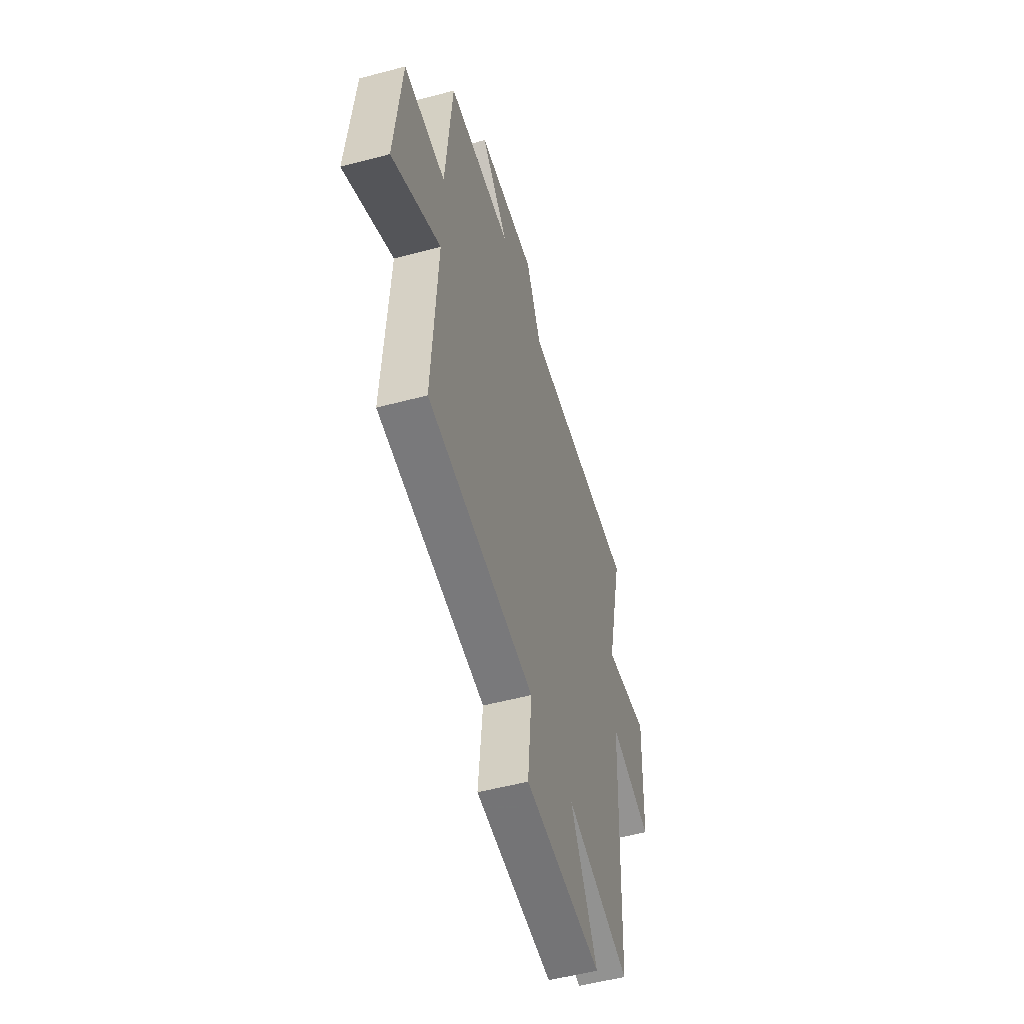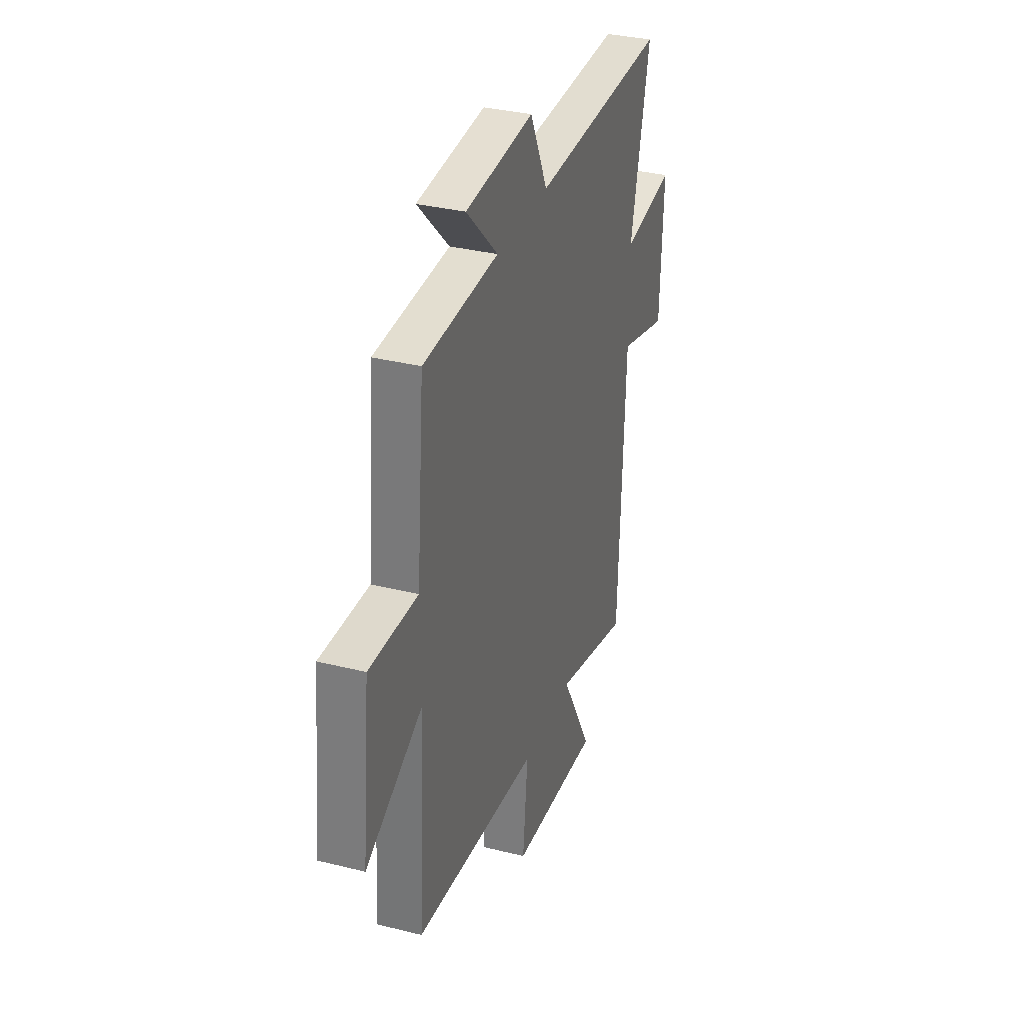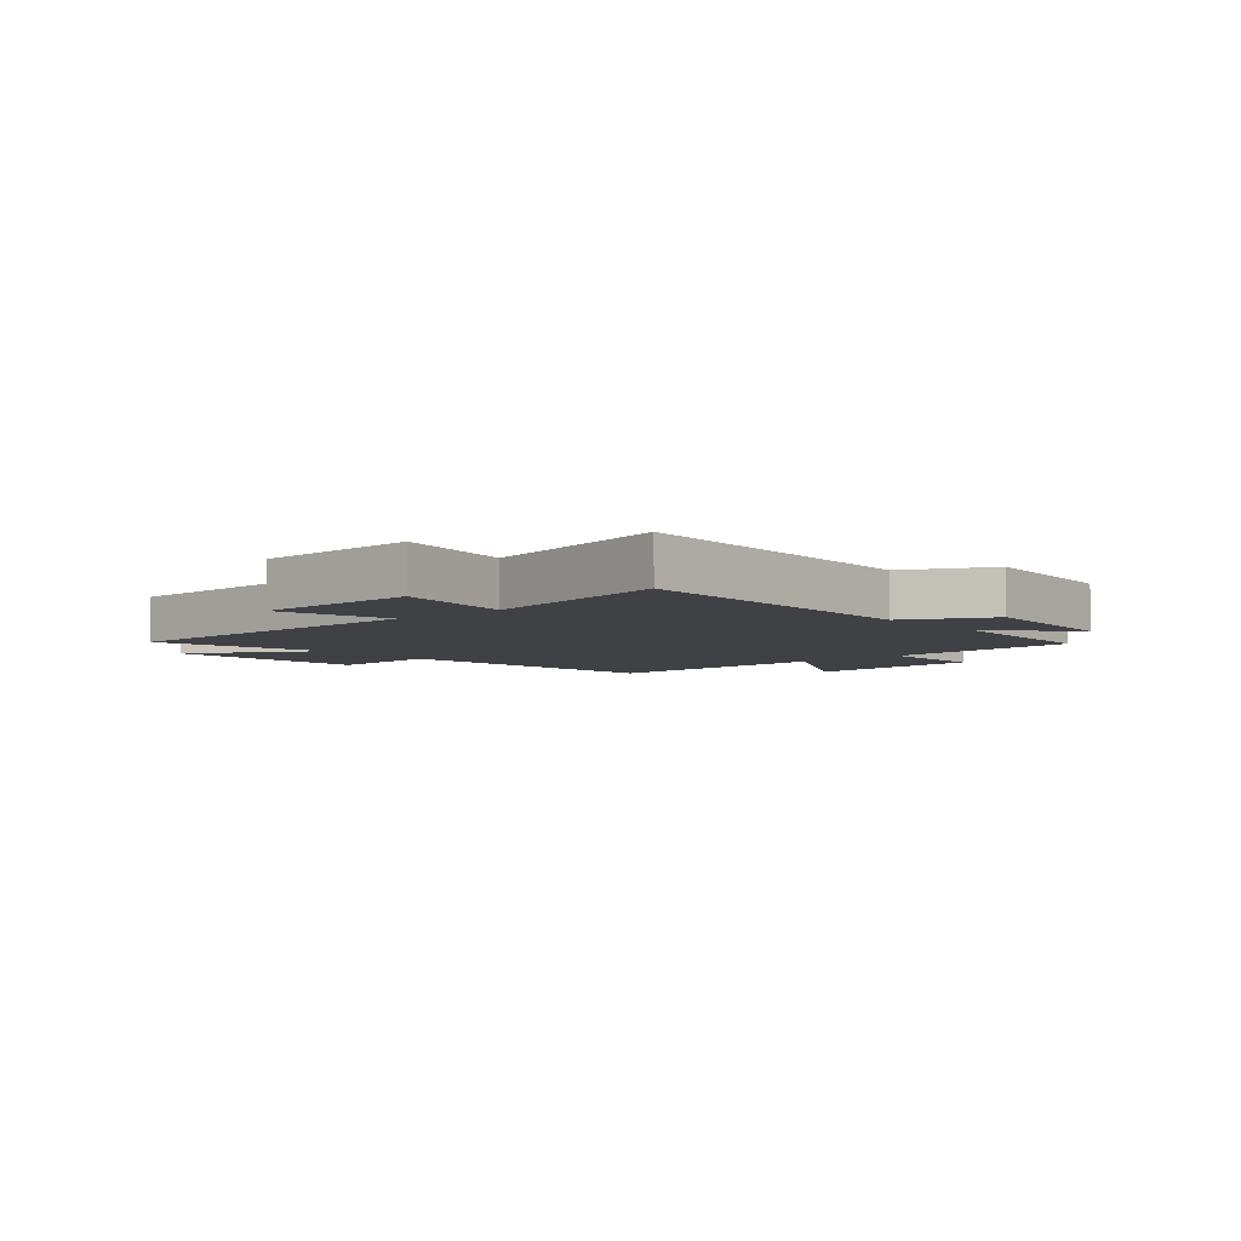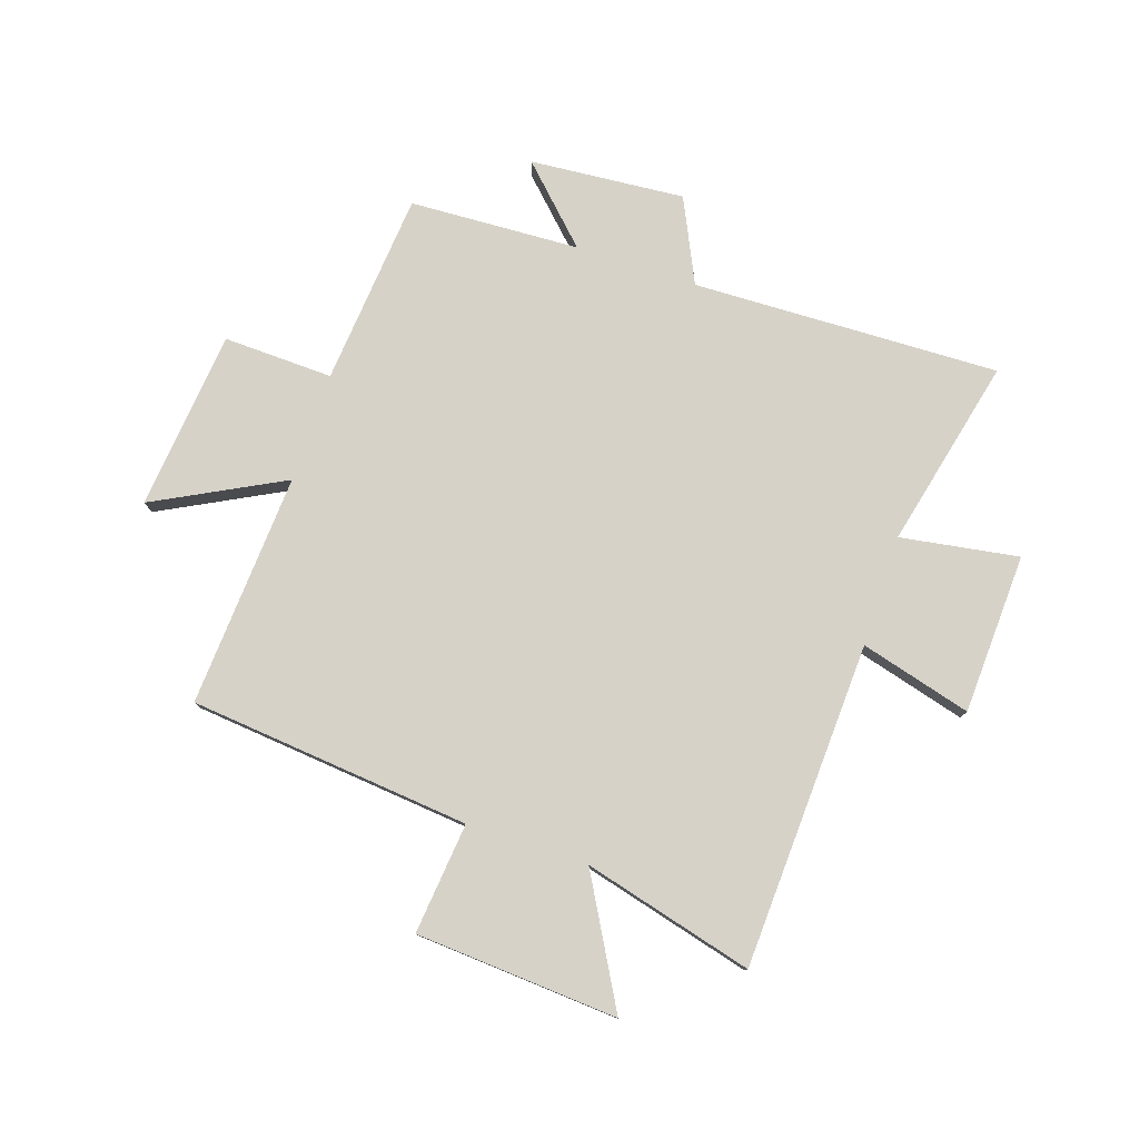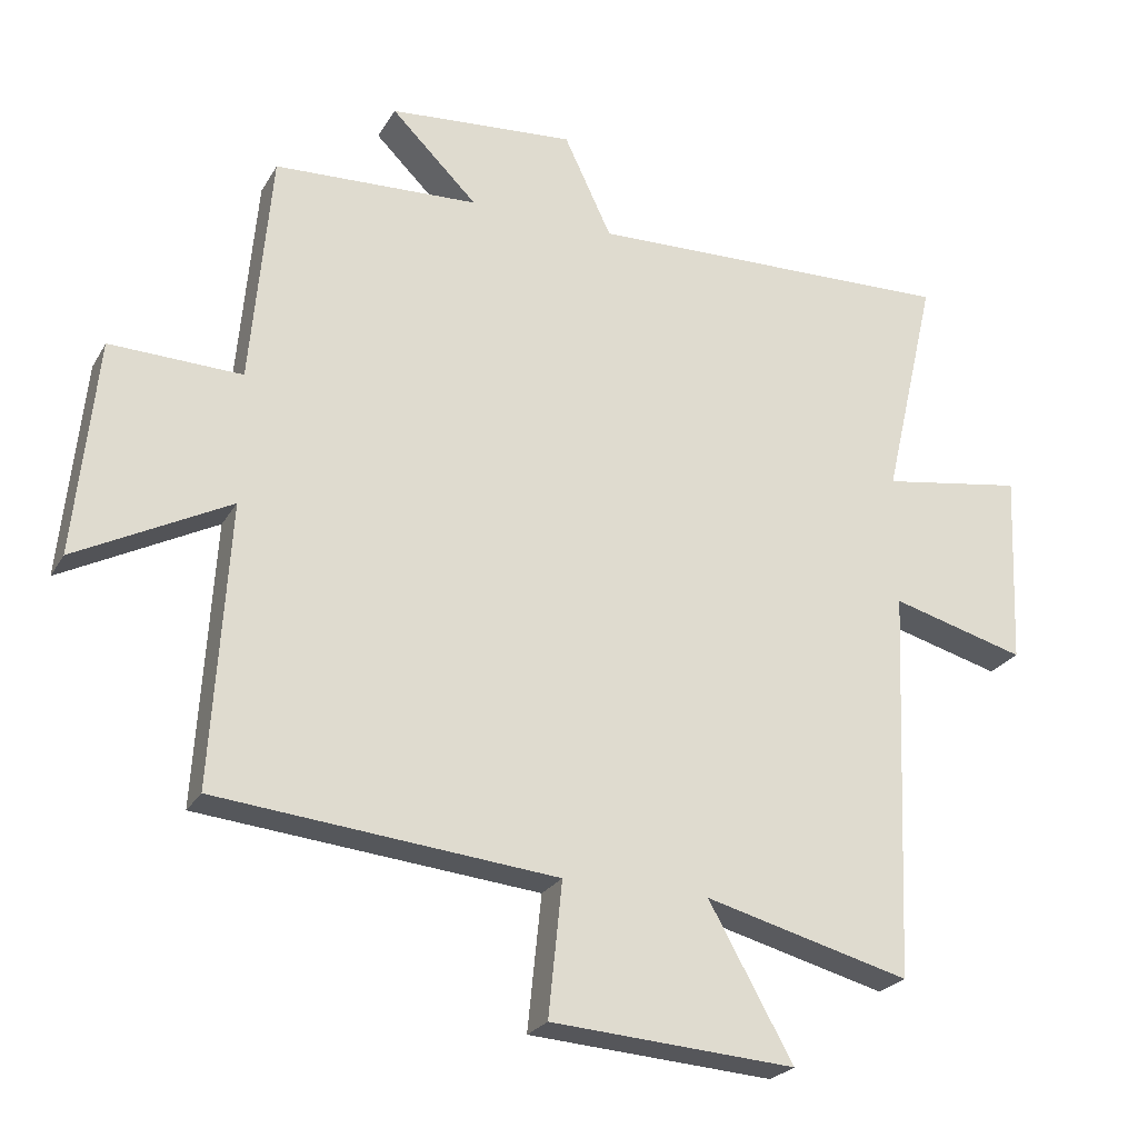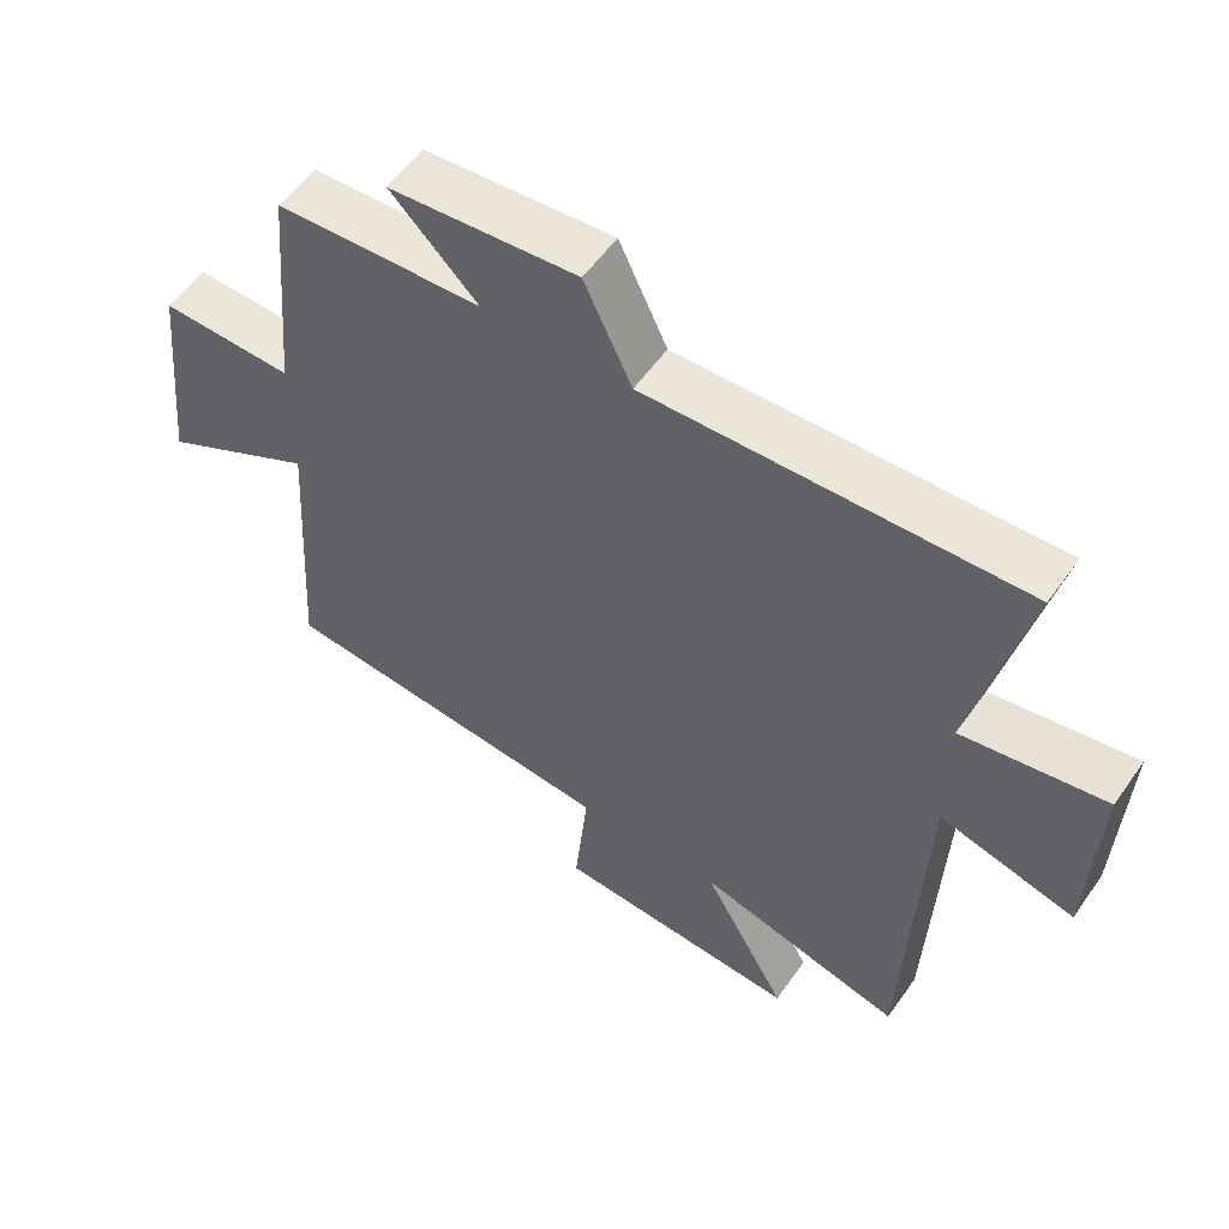
<metadata>
{"format":"obj","ext":"obj","renderer":"f3d","projection":"perspective","resolution":1024,"background":"white","views":[{"elev":-52.7,"azim":106.0,"up":"+Z"},{"elev":33.6,"azim":108.8,"up":"+Z"},{"elev":-5.3,"azim":-49.6,"up":"+Y"},{"elev":78.4,"azim":-161.6,"up":"+Y"},{"elev":-24.4,"azim":156.6,"up":"+Z"},{"elev":55.7,"azim":-145.4,"up":"+Z"}]}
</metadata>
<code>
v -0.476 0.07 -0.578
v -0.5 0.07 -0.01
v -0.694 0.07 -0.063
v -0.706 0.07 0.217
v -0.5 0.07 0.184
v -0.577 0.07 0.516
v -0.041 0.07 0.5
v 0.028 0.07 0.646
v 0.298 0.07 0.624
v 0.173 0.07 0.5
v 0.47 0.07 0.486
v 0.5 0.07 0.148
v 0.691 0.07 0.154
v 0.723 0.07 -0.16
v 0.5 0.07 -0.044
v 0.525 0.07 -0.452
v 0.033 0.07 -0.5
v 0.053 0.07 -0.694
v -0.301 0.07 -0.718
v -0.179 0.07 -0.5
v -0.476 0 -0.578
v -0.5 0 -0.01
v -0.694 0 -0.063
v -0.706 0 0.217
v -0.5 0 0.184
v -0.577 0 0.516
v -0.041 0 0.5
v 0.028 0 0.646
v 0.298 0 0.624
v 0.173 0 0.5
v 0.47 0 0.486
v 0.5 0 0.148
v 0.691 0 0.154
v 0.723 0 -0.16
v 0.5 0 -0.044
v 0.525 0 -0.452
v 0.033 0 -0.5
v 0.053 0 -0.694
v -0.301 0 -0.718
v -0.179 0 -0.5
f 17 18 19 20
f 15 16 17 20
f 15 20 1 2
f 12 13 14 15
f 12 15 2
f 11 12 2
f 10 11 2
f 7 8 9 10
f 7 10 2 3
f 5 6 7
f 5 7 3
f 3 4 5
f 40 39 38 37
f 40 37 36 35
f 22 21 40 35
f 35 34 33 32
f 22 35 32
f 22 32 31
f 22 31 30
f 30 29 28 27
f 23 22 30 27
f 27 26 25
f 23 27 25
f 25 24 23
f 1 21 22 2
f 2 22 23 3
f 3 23 24 4
f 4 24 25 5
f 5 25 26 6
f 6 26 27 7
f 7 27 28 8
f 8 28 29 9
f 9 29 30 10
f 10 30 31 11
f 11 31 32 12
f 12 32 33 13
f 13 33 34 14
f 14 34 35 15
f 15 35 36 16
f 16 36 37 17
f 17 37 38 18
f 18 38 39 19
f 19 39 40 20
f 20 40 21 1

</code>
